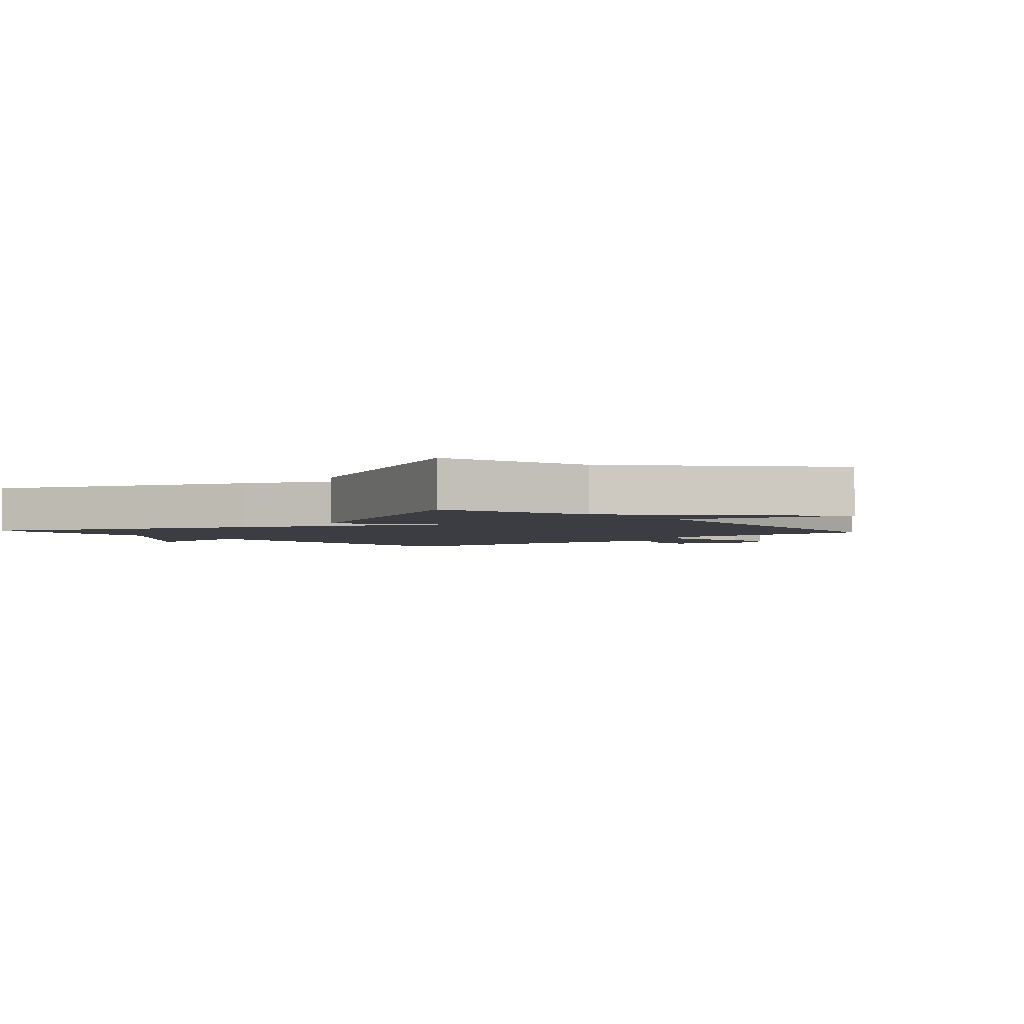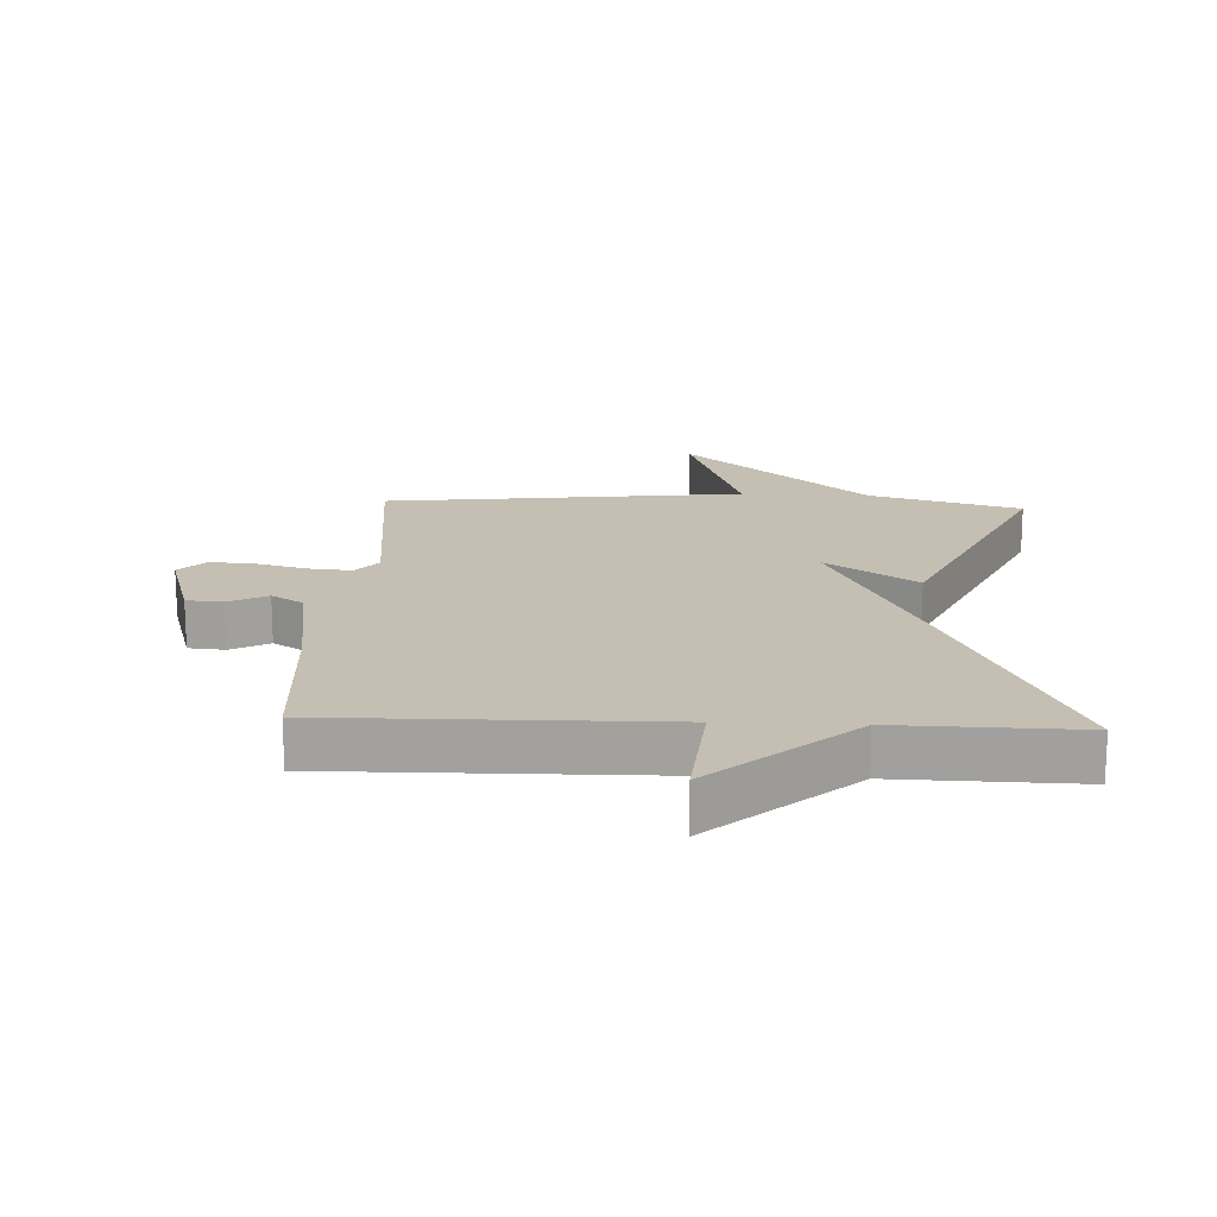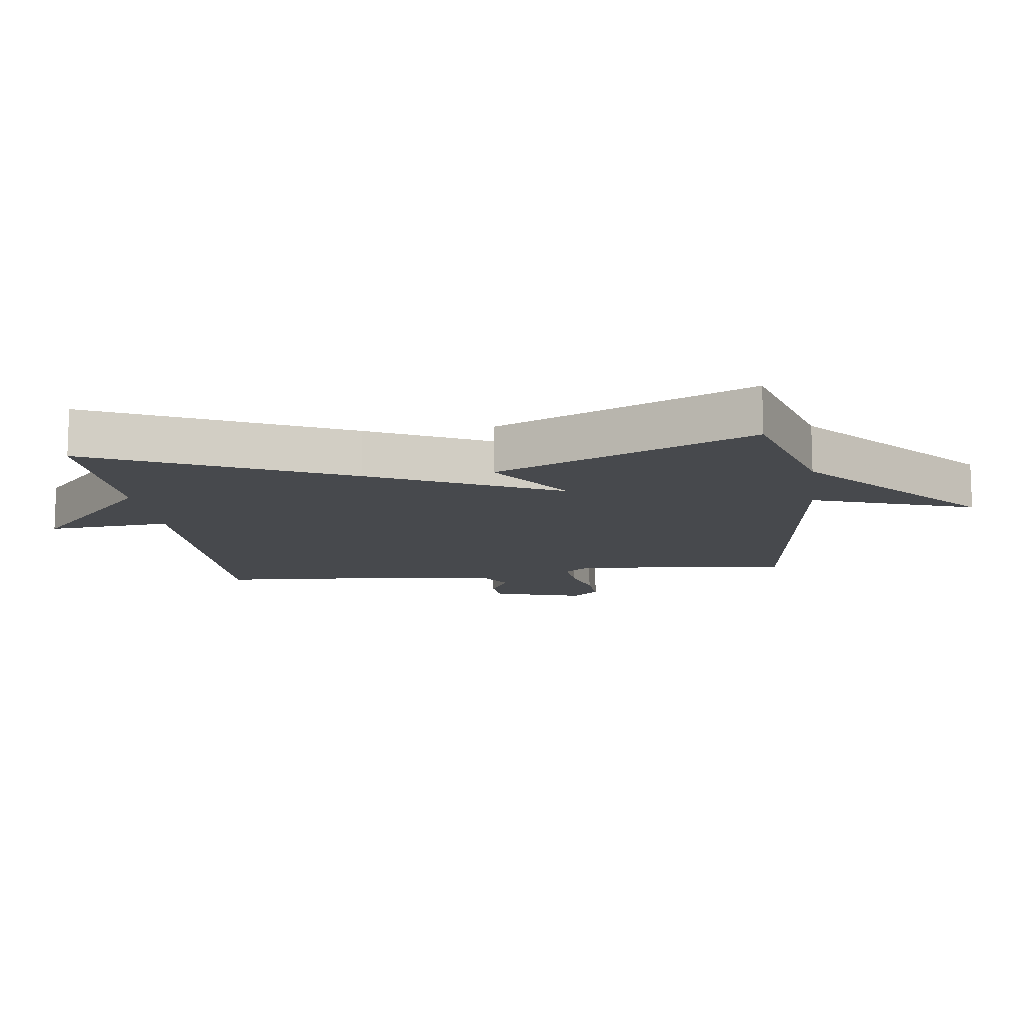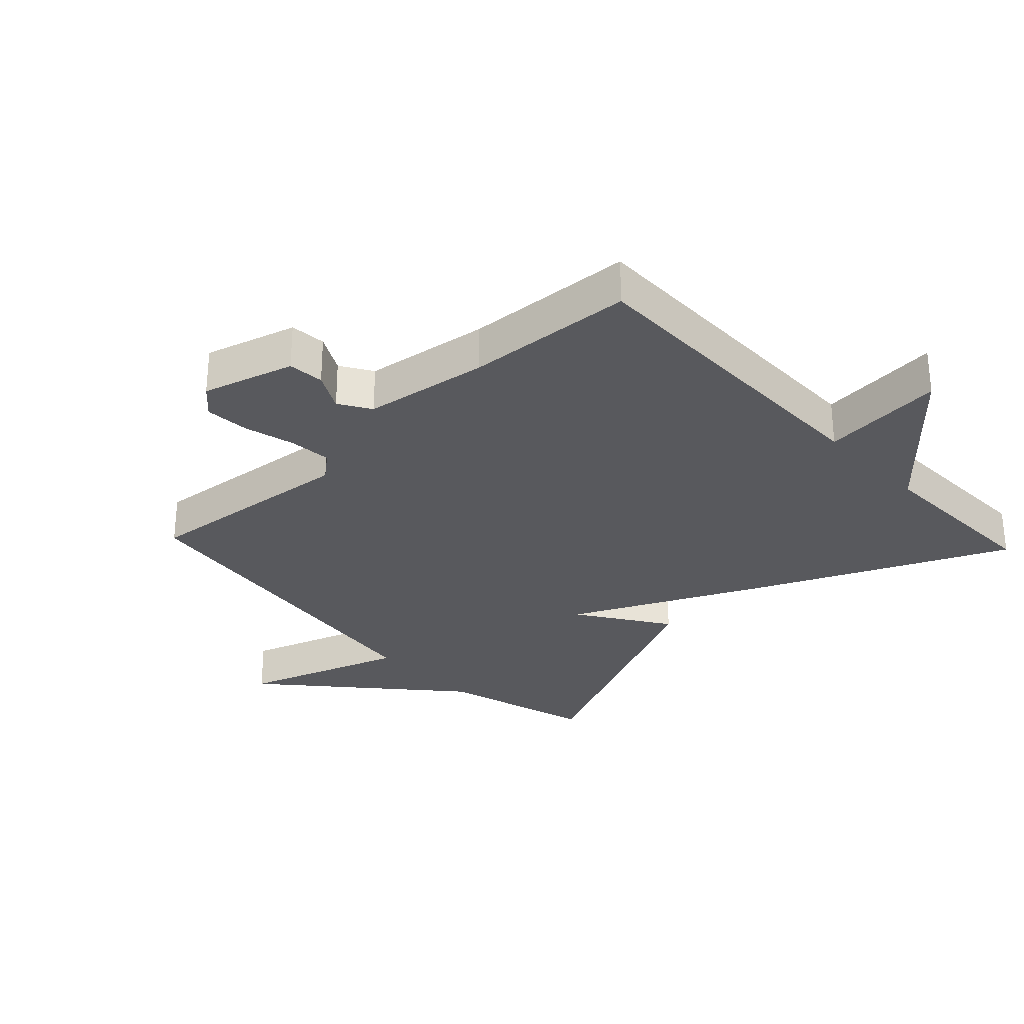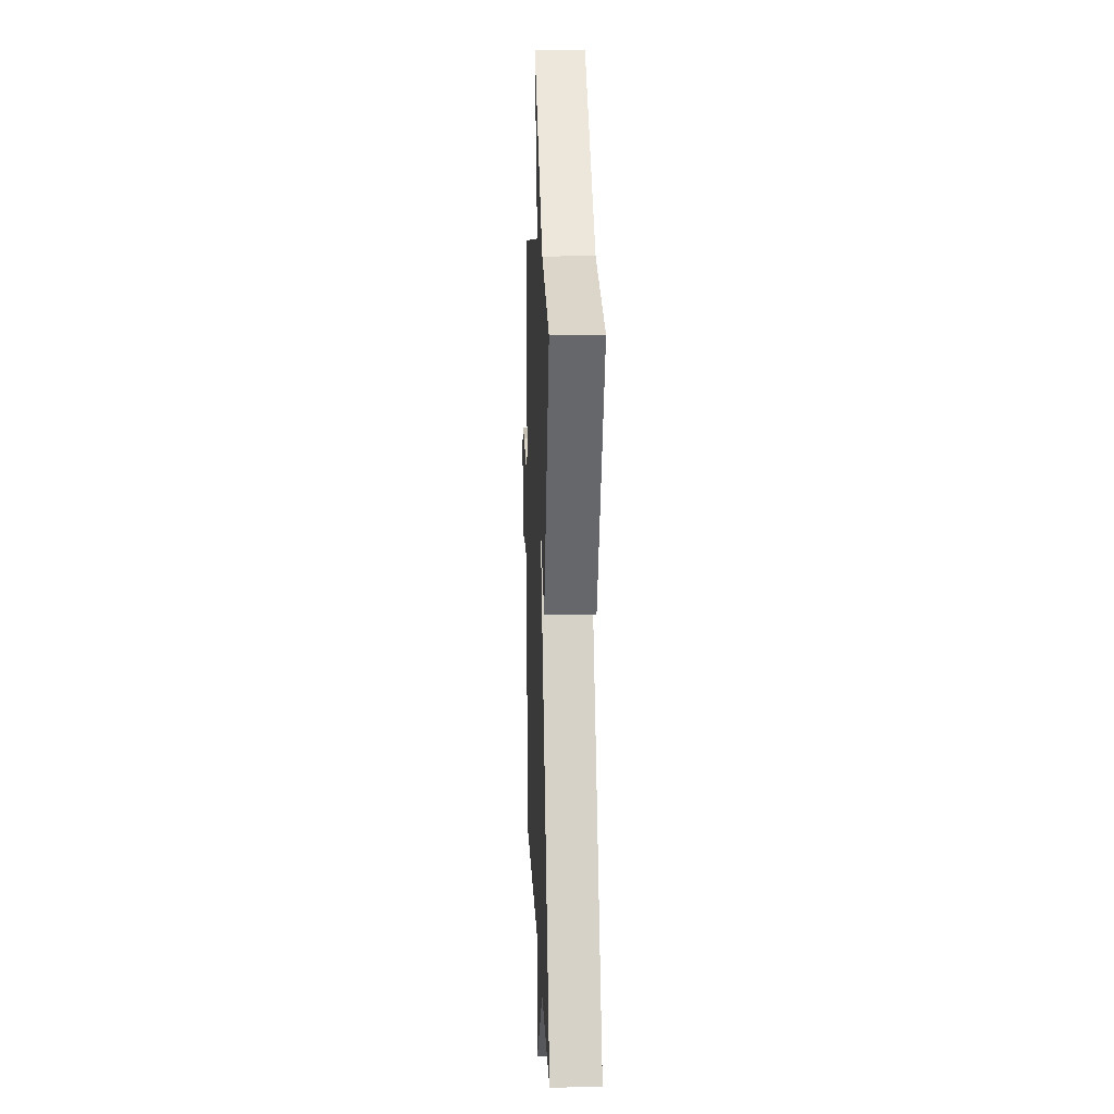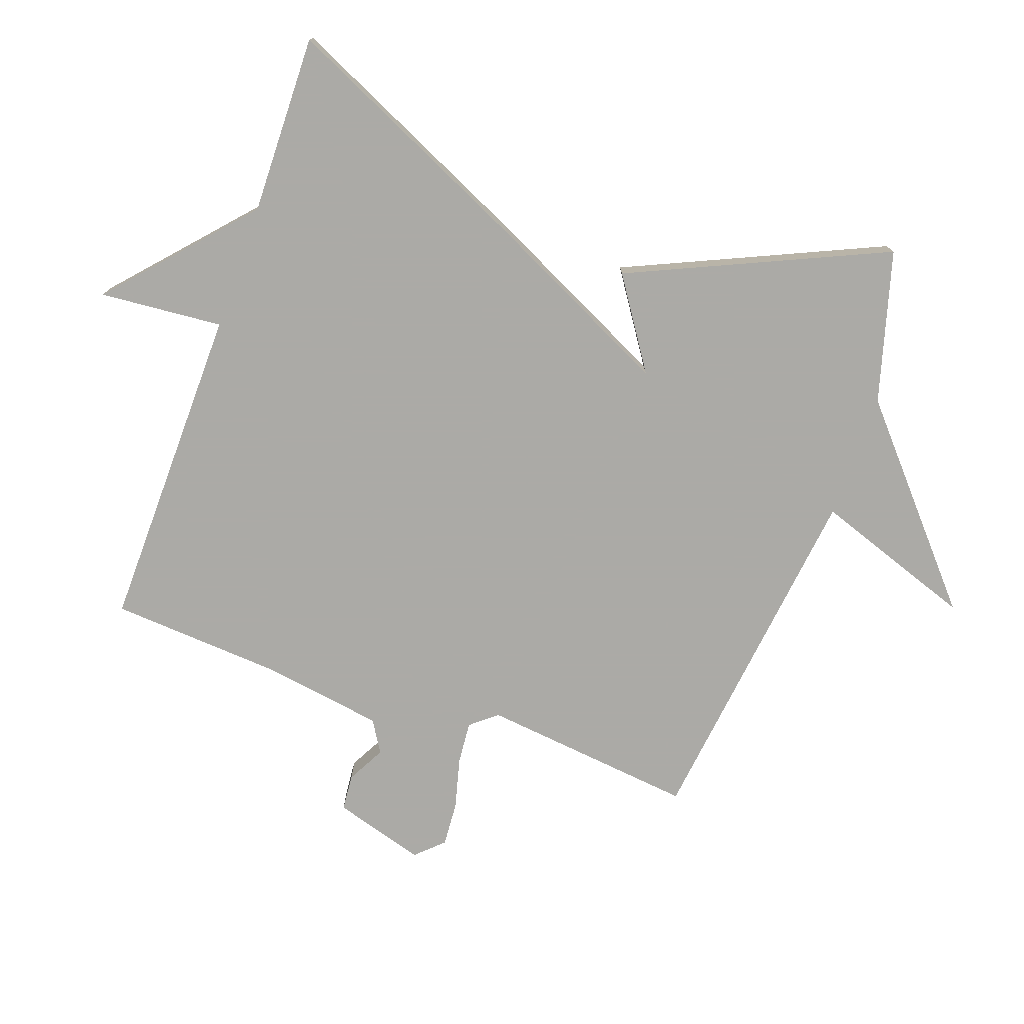
<metadata>
{"format":"obj","ext":"obj","renderer":"f3d","projection":"perspective","resolution":1024,"background":"white","views":[{"elev":-2.9,"azim":-47.7,"up":"+Y"},{"elev":17.6,"azim":-177.4,"up":"+Y"},{"elev":-12.1,"azim":-82.6,"up":"+Y"},{"elev":-30.1,"azim":133.4,"up":"+Y"},{"elev":13.8,"azim":-92.3,"up":"+Z"},{"elev":-75.9,"azim":-109.7,"up":"+Y"}]}
</metadata>
<code>
v 0.5 0.07 0.5
v 0.464 0.07 0.162
v 0.498 0.07 0.121
v 0.565 0.07 0.127
v 0.645 0.07 0.148
v 0.715 0.07 0.153
v 0.755 0.07 0.111
v 0.713 0.07 -0.033
v 0.656 0.07 -0.038
v 0.596 0.07 -0.006
v 0.546 0.07 -0.037
v 0.517 0.07 -0.234
v 0.5 0.07 -0.5
v -0.017 0.07 -0.494
v 0 0.07 -0.688
v -0.217 0.07 -0.494
v -0.5 0.07 -0.5
v -0.318 0.07 -0.103
v -0.176 0.07 0.192
v -0.318 0.07 0.097
v -0.5 0.07 0.5
v -0.262 0.07 0.568
v 0.025 0.07 0.821
v -0.062 0.07 0.568
v 0.5 0 0.5
v 0.464 0 0.162
v 0.498 0 0.121
v 0.565 0 0.127
v 0.645 0 0.148
v 0.715 0 0.153
v 0.755 0 0.111
v 0.713 0 -0.033
v 0.656 0 -0.038
v 0.596 0 -0.006
v 0.546 0 -0.037
v 0.517 0 -0.234
v 0.5 0 -0.5
v -0.017 0 -0.494
v 0 0 -0.688
v -0.217 0 -0.494
v -0.5 0 -0.5
v -0.318 0 -0.103
v -0.176 0 0.192
v -0.318 0 0.097
v -0.5 0 0.5
v -0.262 0 0.568
v 0.025 0 0.821
v -0.062 0 0.568
f 22 23 24
f 21 22 24
f 20 21 24
f 19 20 24
f 19 24 1 2
f 19 2 3
f 18 19 3
f 17 18 3
f 16 17 3
f 14 15 16
f 14 16 3 4
f 12 13 14
f 11 12 14 4
f 5 6 7
f 4 5 7
f 11 4 7
f 10 11 7
f 7 8 9 10
f 48 47 46
f 48 46 45
f 48 45 44
f 48 44 43
f 26 25 48 43
f 27 26 43
f 27 43 42
f 27 42 41
f 27 41 40
f 40 39 38
f 28 27 40 38
f 38 37 36
f 28 38 36 35
f 31 30 29
f 31 29 28
f 31 28 35
f 31 35 34
f 34 33 32 31
f 1 25 26 2
f 2 26 27 3
f 3 27 28 4
f 4 28 29 5
f 5 29 30 6
f 6 30 31 7
f 7 31 32 8
f 8 32 33 9
f 9 33 34 10
f 10 34 35 11
f 11 35 36 12
f 12 36 37 13
f 13 37 38 14
f 14 38 39 15
f 15 39 40 16
f 16 40 41 17
f 17 41 42 18
f 18 42 43 19
f 19 43 44 20
f 20 44 45 21
f 21 45 46 22
f 22 46 47 23
f 23 47 48 24
f 24 48 25 1

</code>
